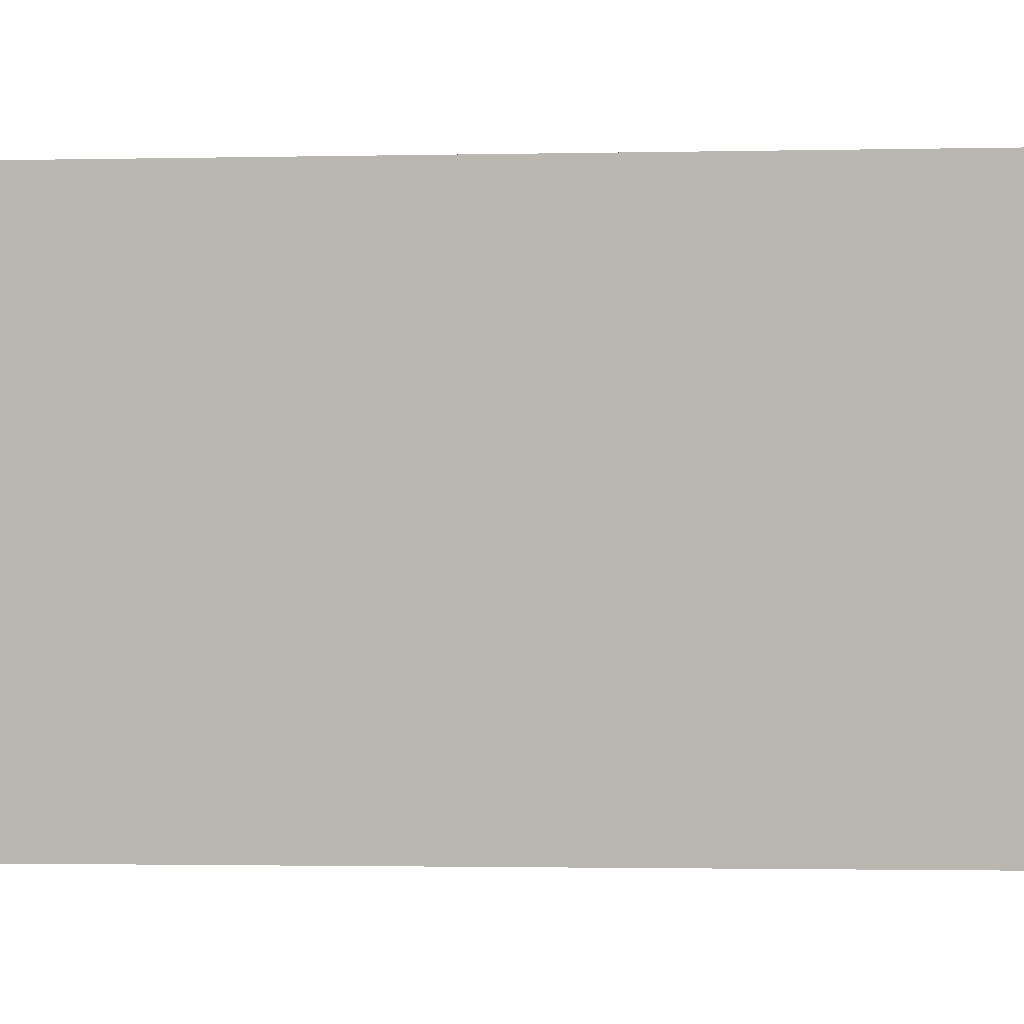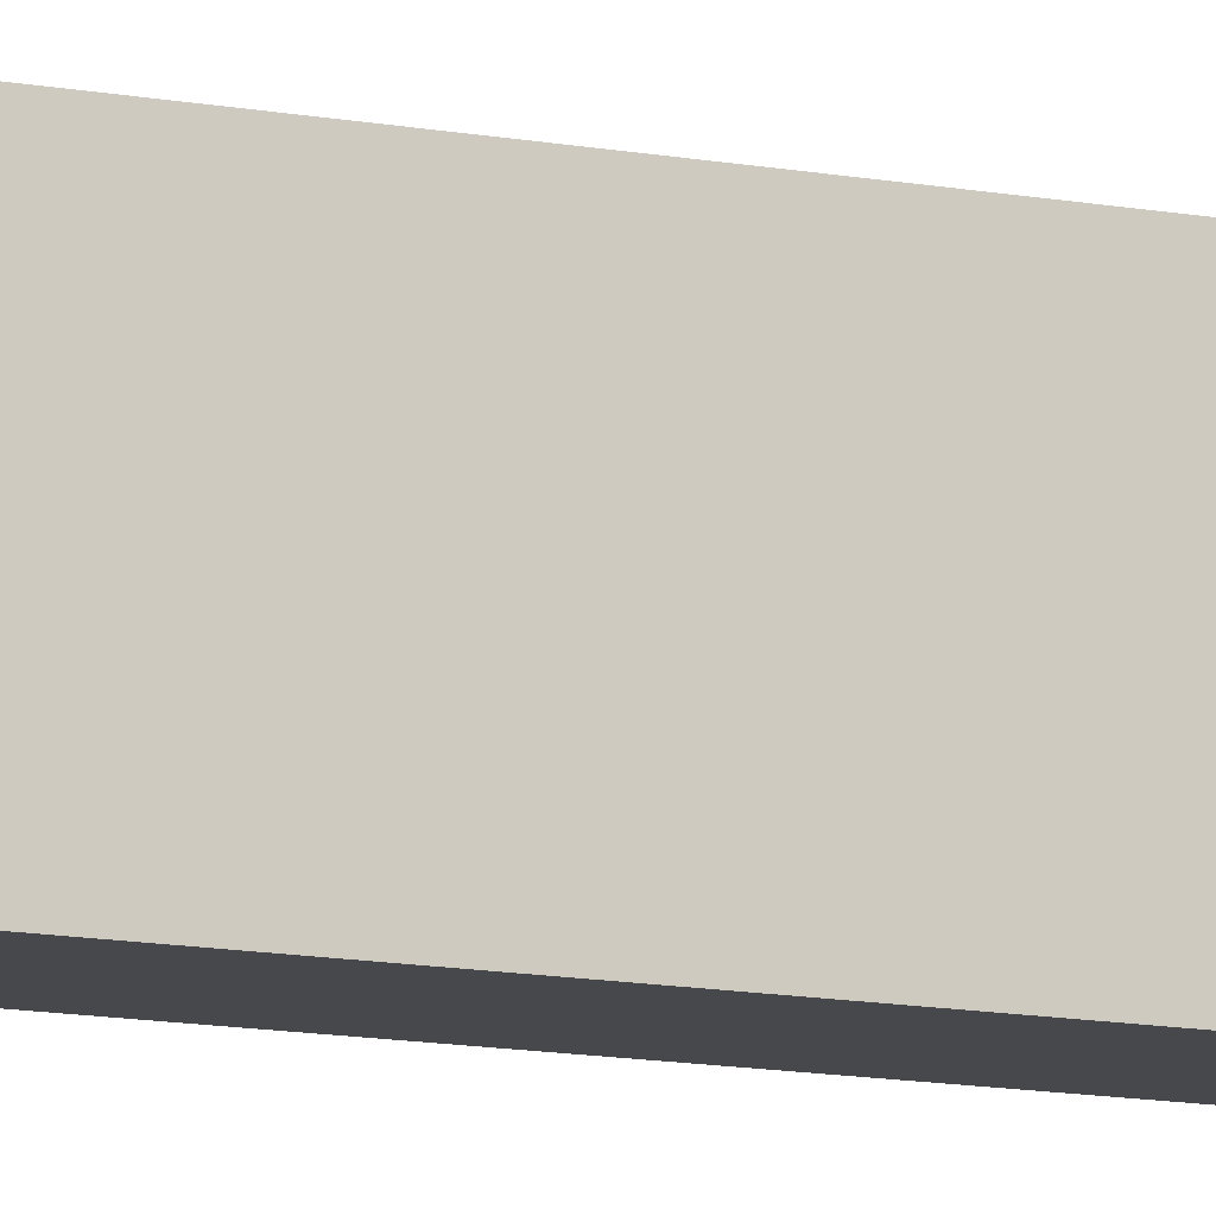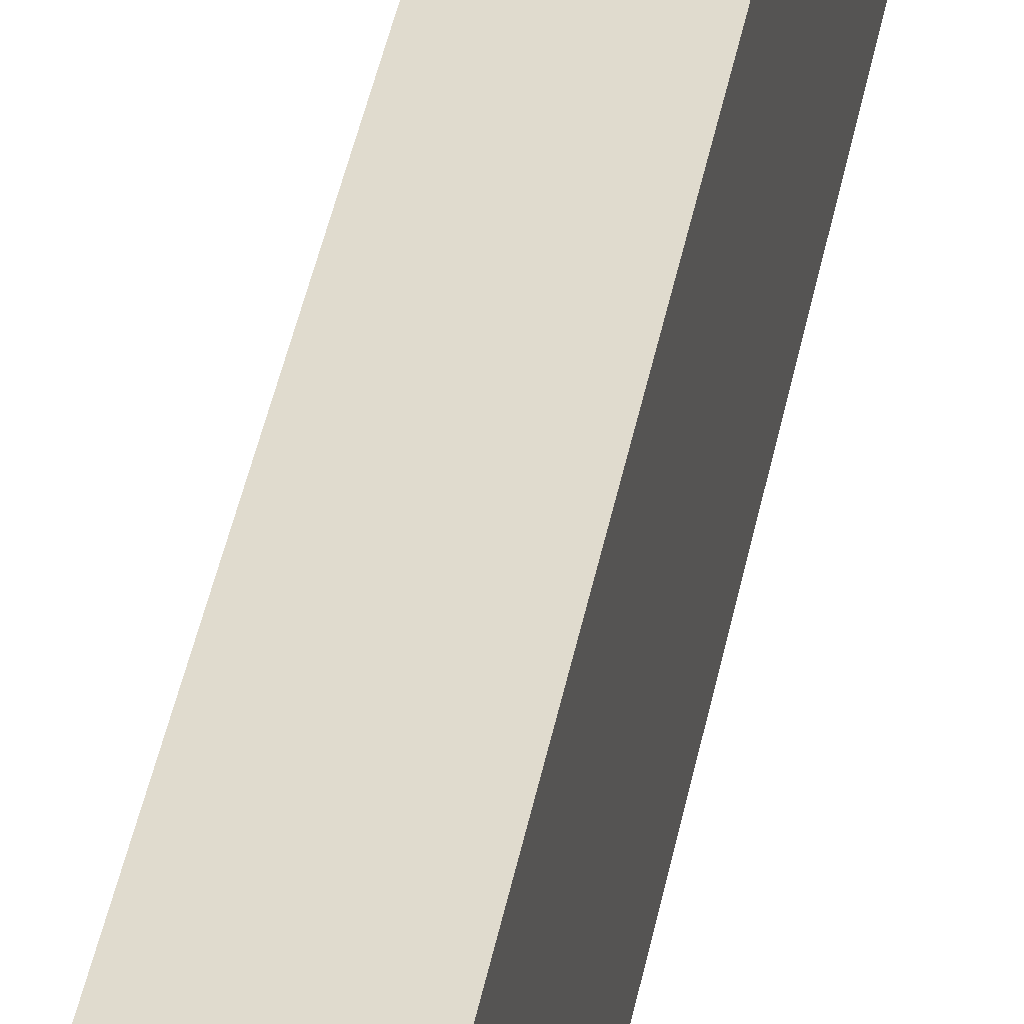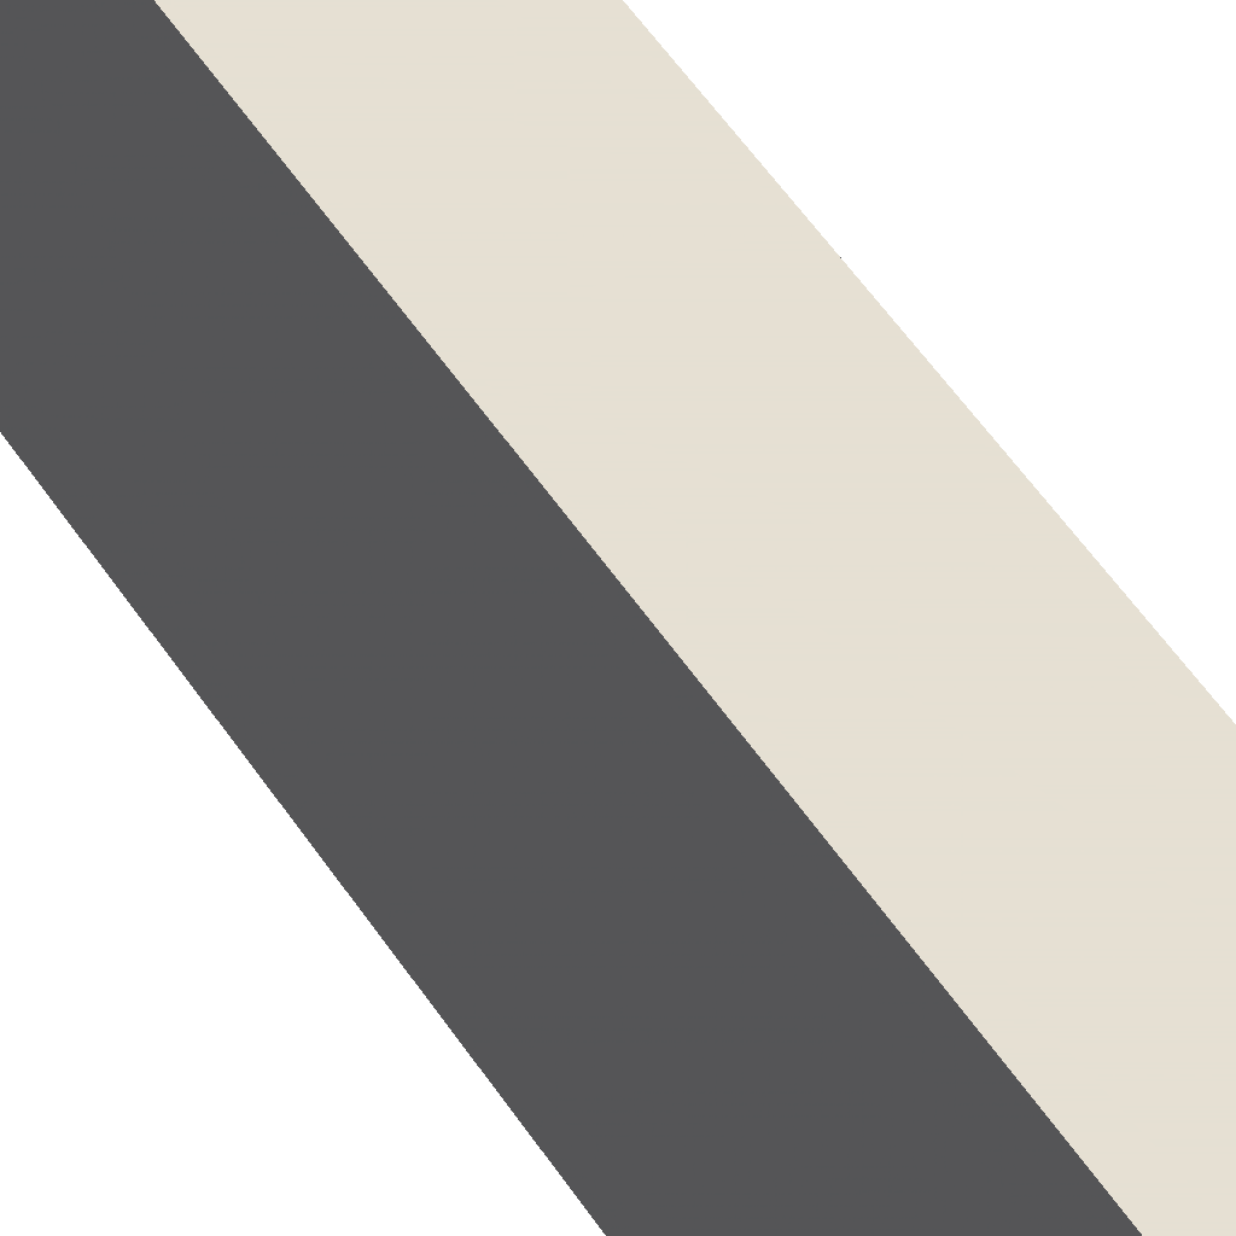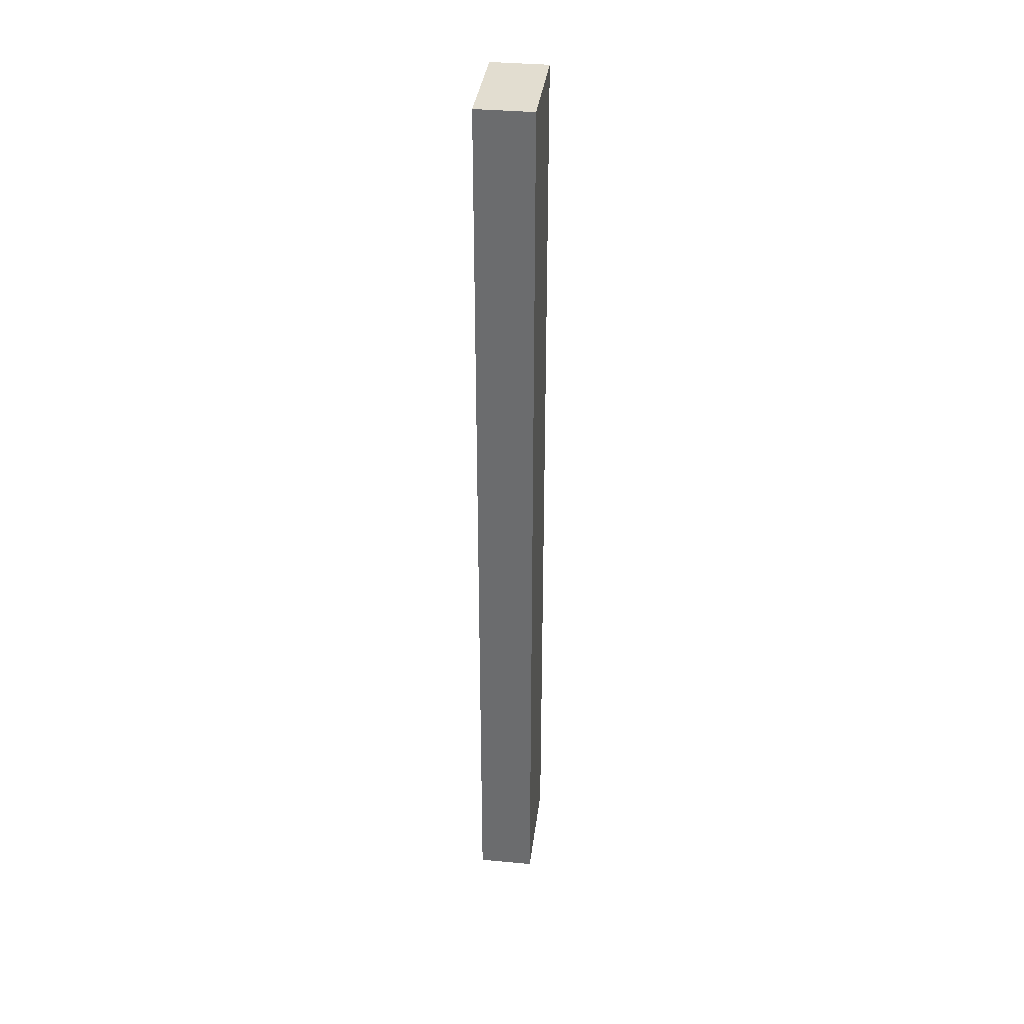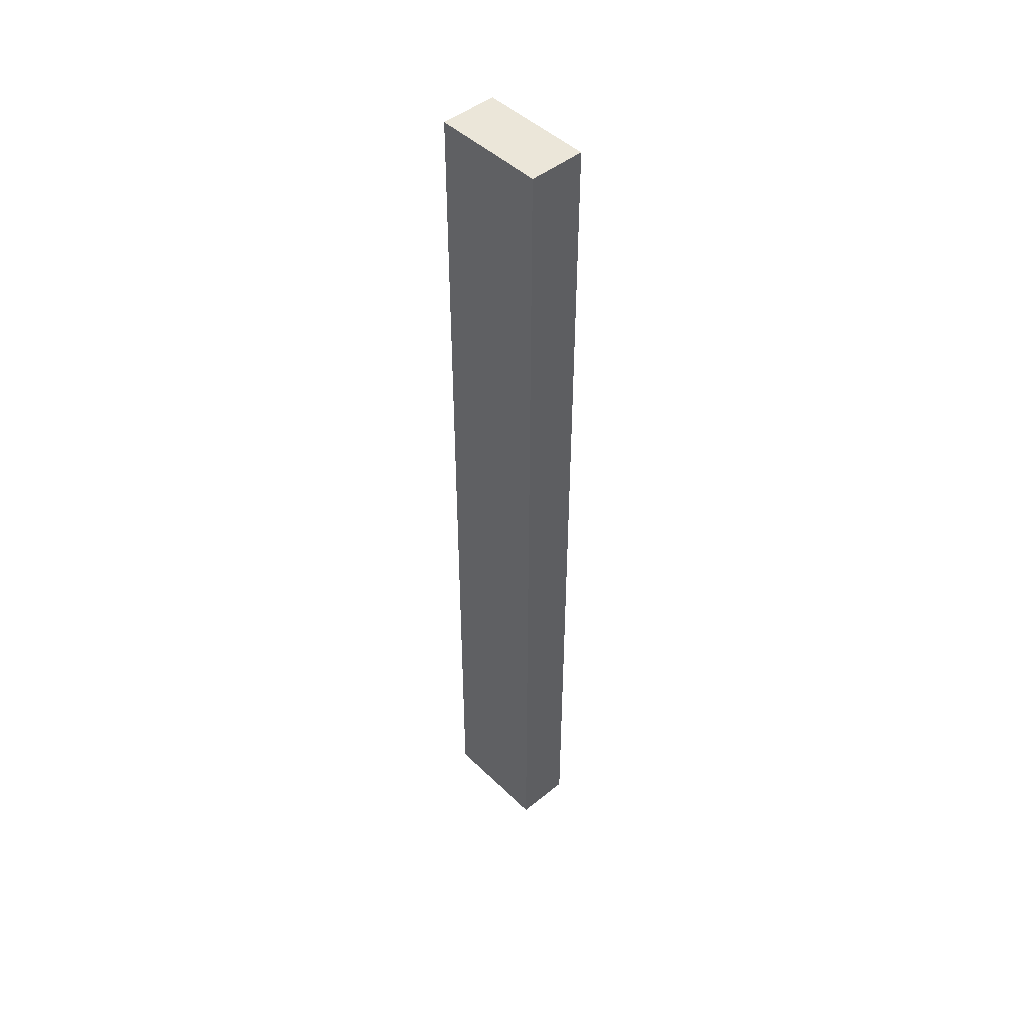
<metadata>
{"format":"obj","ext":"obj","renderer":"f3d","projection":"perspective","resolution":1024,"background":"white","views":[{"elev":-0.5,"azim":-72.8,"up":"+Z"},{"elev":-11.1,"azim":-116.4,"up":"+Z"},{"elev":33.5,"azim":8.9,"up":"+Z"},{"elev":38.3,"azim":153.7,"up":"+Z"},{"elev":35.4,"azim":-172.9,"up":"+Y"},{"elev":46.7,"azim":137.4,"up":"+Y"}]}
</metadata>
<code>
v -0.263 -0.224 1.262
v -0.263 -0.224 1.31
v -0.239 -0.224 1.262
v -0.239 -0.224 1.31
v -0.263 -0.224 1.286
v -0.239 -0.224 1.286
v -0.239 -0.224 1.262
v -0.239 -0.224 1.31
v -0.239 -0.024 1.262
v -0.239 -0.024 1.31
v -0.239 0.176 1.262
v -0.239 0.176 1.31
v -0.239 -0.124 1.262
v -0.239 0.076 1.262
v -0.239 0.076 1.31
v -0.239 -0.124 1.31
v -0.239 -0.224 1.286
v -0.239 -0.124 1.286
v -0.239 -0.124 1.298
v -0.239 -0.174 1.286
v -0.239 -0.174 1.298
v -0.239 -0.124 1.274
v -0.239 -0.174 1.274
v -0.239 0.176 1.286
v -0.239 0.076 1.286
v -0.239 0.126 1.286
v -0.239 0.076 1.274
v -0.239 0.126 1.274
v -0.239 0.076 1.298
v -0.239 0.126 1.298
v -0.239 0.176 1.262
v -0.239 0.176 1.31
v -0.263 0.176 1.262
v -0.263 0.176 1.31
v -0.239 0.176 1.286
v -0.263 0.176 1.286
v -0.263 0.176 1.262
v -0.263 0.176 1.31
v -0.263 -0.024 1.262
v -0.263 -0.024 1.31
v -0.263 -0.224 1.262
v -0.263 -0.224 1.31
v -0.263 0.076 1.262
v -0.263 -0.124 1.262
v -0.263 -0.124 1.31
v -0.263 0.076 1.31
v -0.263 -0.224 1.286
v -0.263 -0.124 1.286
v -0.263 -0.174 1.286
v -0.263 -0.124 1.274
v -0.263 -0.174 1.274
v -0.263 -0.124 1.298
v -0.263 -0.174 1.298
v -0.263 0.176 1.286
v -0.263 0.076 1.286
v -0.263 0.076 1.298
v -0.263 0.126 1.286
v -0.263 0.126 1.298
v -0.263 0.076 1.274
v -0.263 0.126 1.274
v -0.263 -0.224 1.262
v -0.239 -0.224 1.262
v -0.263 0.176 1.262
v -0.239 0.176 1.262
v -0.239 0.076 1.262
v -0.239 -0.024 1.262
v -0.239 -0.124 1.262
v -0.263 -0.124 1.262
v -0.263 -0.024 1.262
v -0.263 0.076 1.262
v -0.263 -0.224 1.31
v -0.263 0.176 1.31
v -0.239 -0.224 1.31
v -0.239 0.176 1.31
v -0.239 -0.124 1.31
v -0.239 -0.024 1.31
v -0.239 0.076 1.31
v -0.263 0.076 1.31
v -0.263 -0.024 1.31
v -0.263 -0.124 1.31
f 5 1 3
f 3 6 5
f 2 5 6
f 6 4 2
f 19 21 20
f 20 18 19
f 18 20 23
f 23 22 18
f 30 29 25
f 25 26 30
f 26 25 27
f 27 28 26
f 17 7 23
f 13 23 7
f 23 20 17
f 22 13 9
f 18 22 9
f 23 13 22
f 8 17 21
f 20 21 17
f 16 8 21
f 16 21 19
f 18 10 19
f 19 10 16
f 9 10 18
f 27 25 9
f 28 27 14
f 9 25 10
f 24 26 28
f 14 11 28
f 11 24 28
f 15 10 29
f 29 10 25
f 30 15 29
f 12 30 24
f 15 30 12
f 26 24 30
f 14 27 9
f 35 31 33
f 33 36 35
f 32 35 36
f 36 34 32
f 56 58 57
f 57 55 56
f 55 57 60
f 60 59 55
f 53 52 48
f 48 49 53
f 49 48 50
f 50 51 49
f 54 37 60
f 43 60 37
f 60 57 54
f 59 43 39
f 55 59 39
f 60 43 59
f 38 54 58
f 57 58 54
f 46 38 58
f 46 58 56
f 55 40 56
f 56 40 46
f 39 40 55
f 50 48 39
f 51 50 44
f 39 48 40
f 47 49 51
f 44 41 51
f 41 47 51
f 45 40 52
f 52 40 48
f 53 45 52
f 42 53 47
f 45 53 42
f 49 47 53
f 44 50 39
f 68 67 62
f 62 61 68
f 67 68 69
f 69 66 67
f 63 64 65
f 65 70 63
f 70 65 66
f 66 69 70
f 80 71 73
f 73 75 80
f 78 79 76
f 76 77 78
f 72 78 77
f 77 74 72
f 79 80 75
f 75 76 79

</code>
